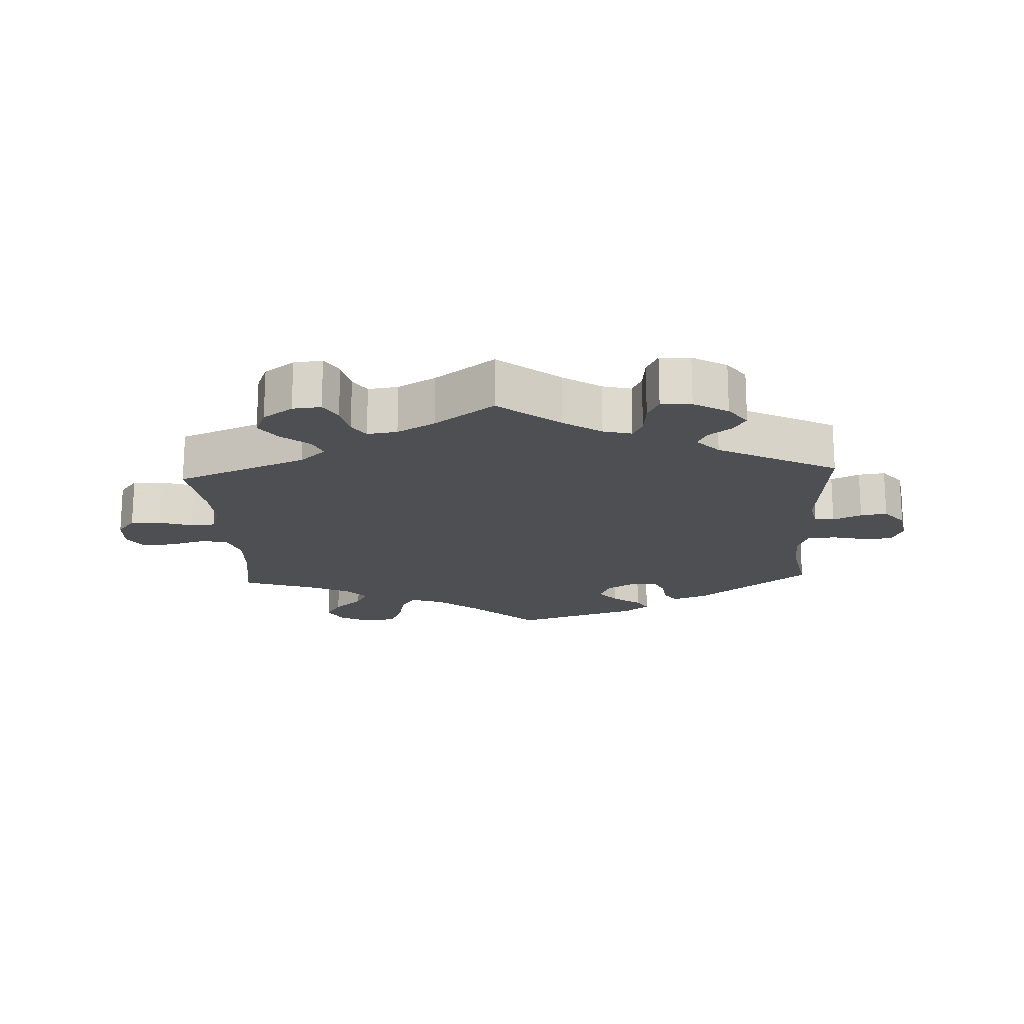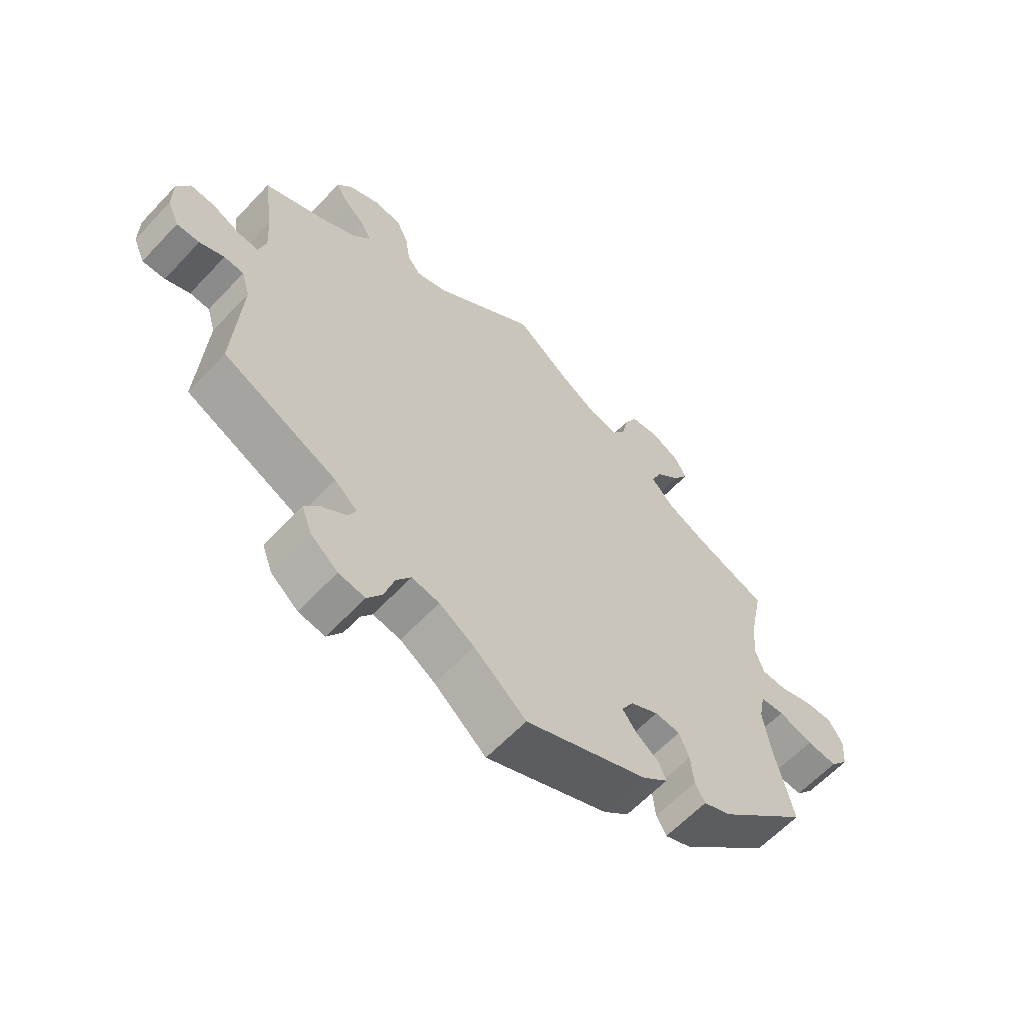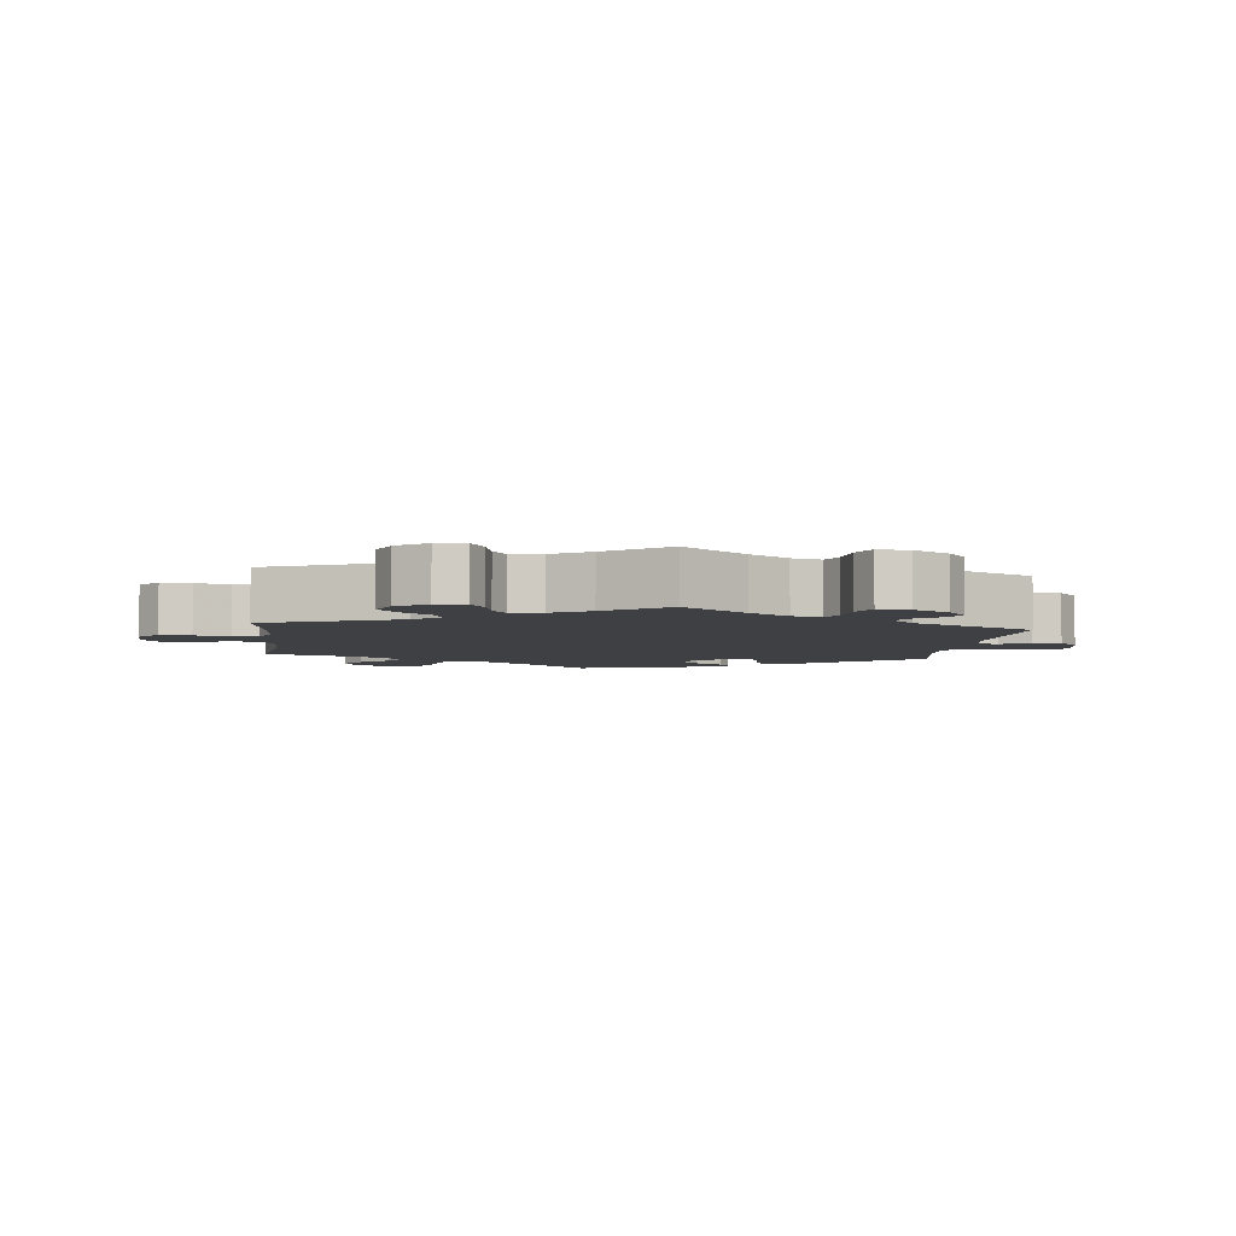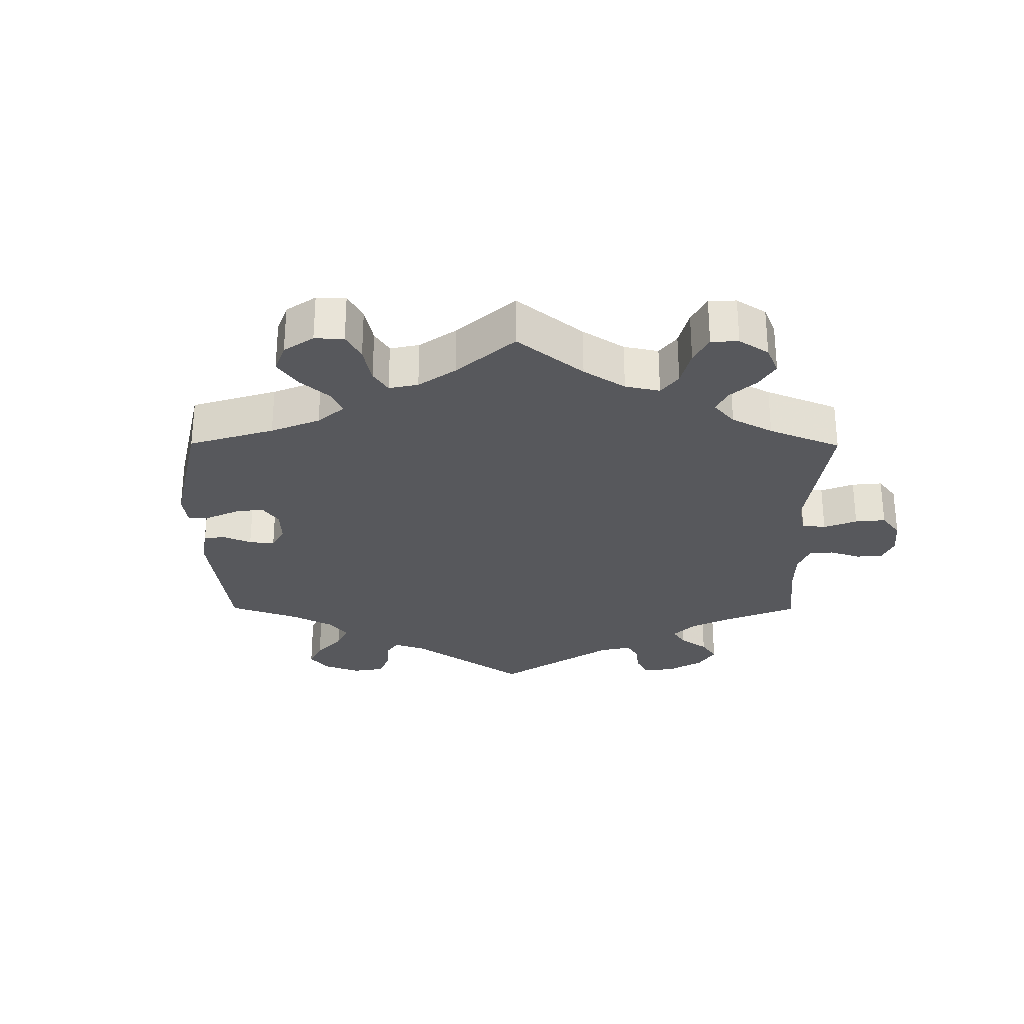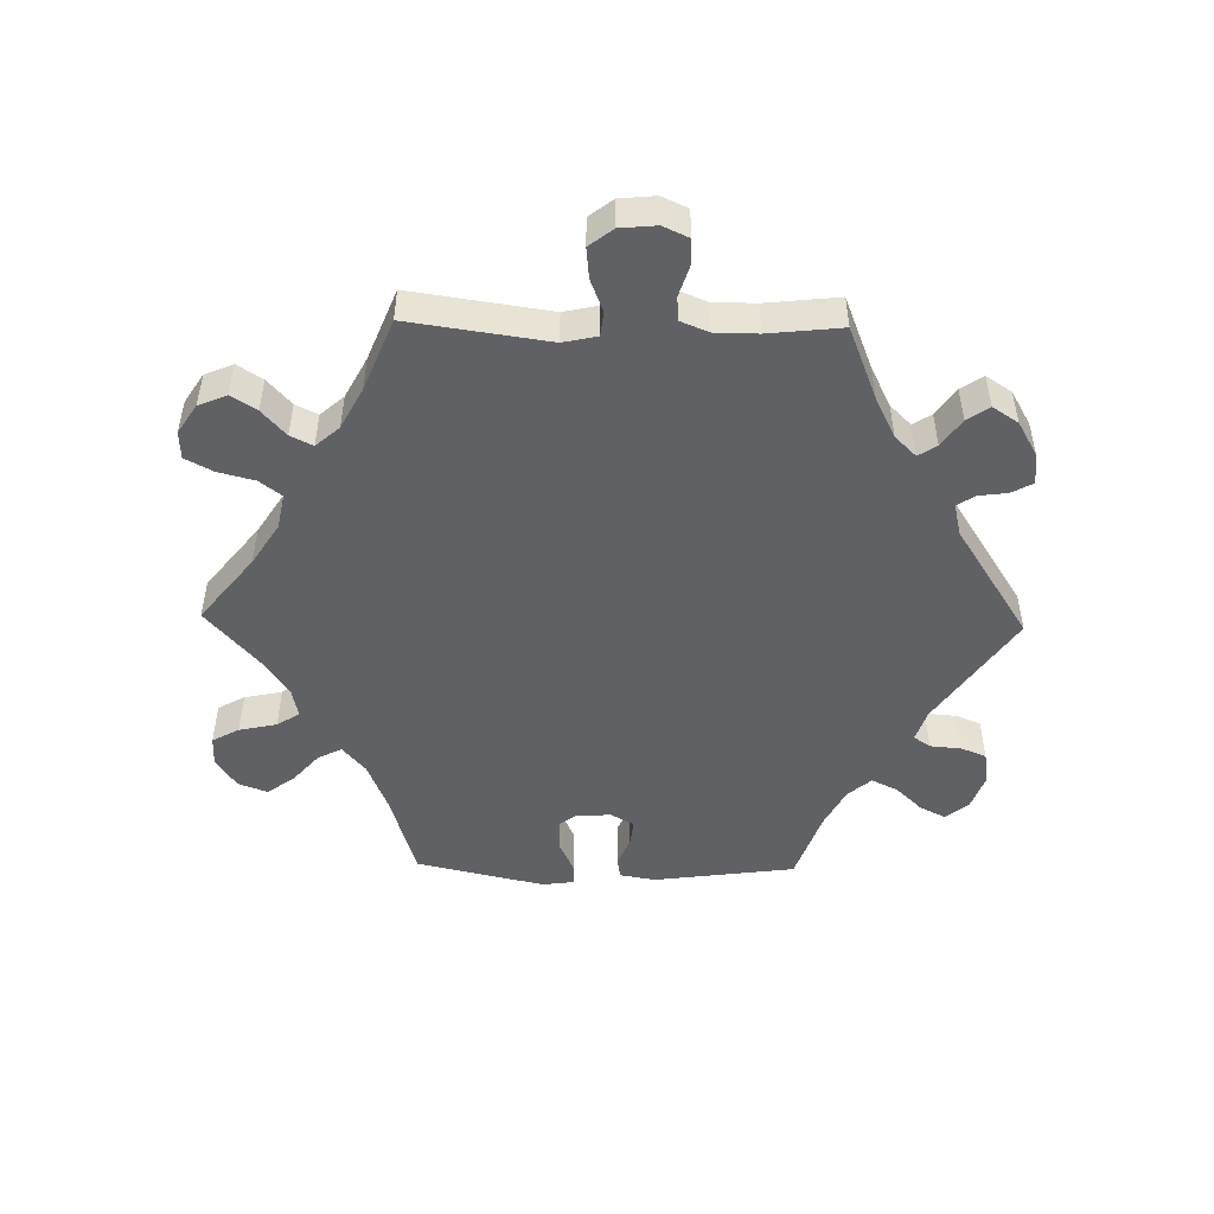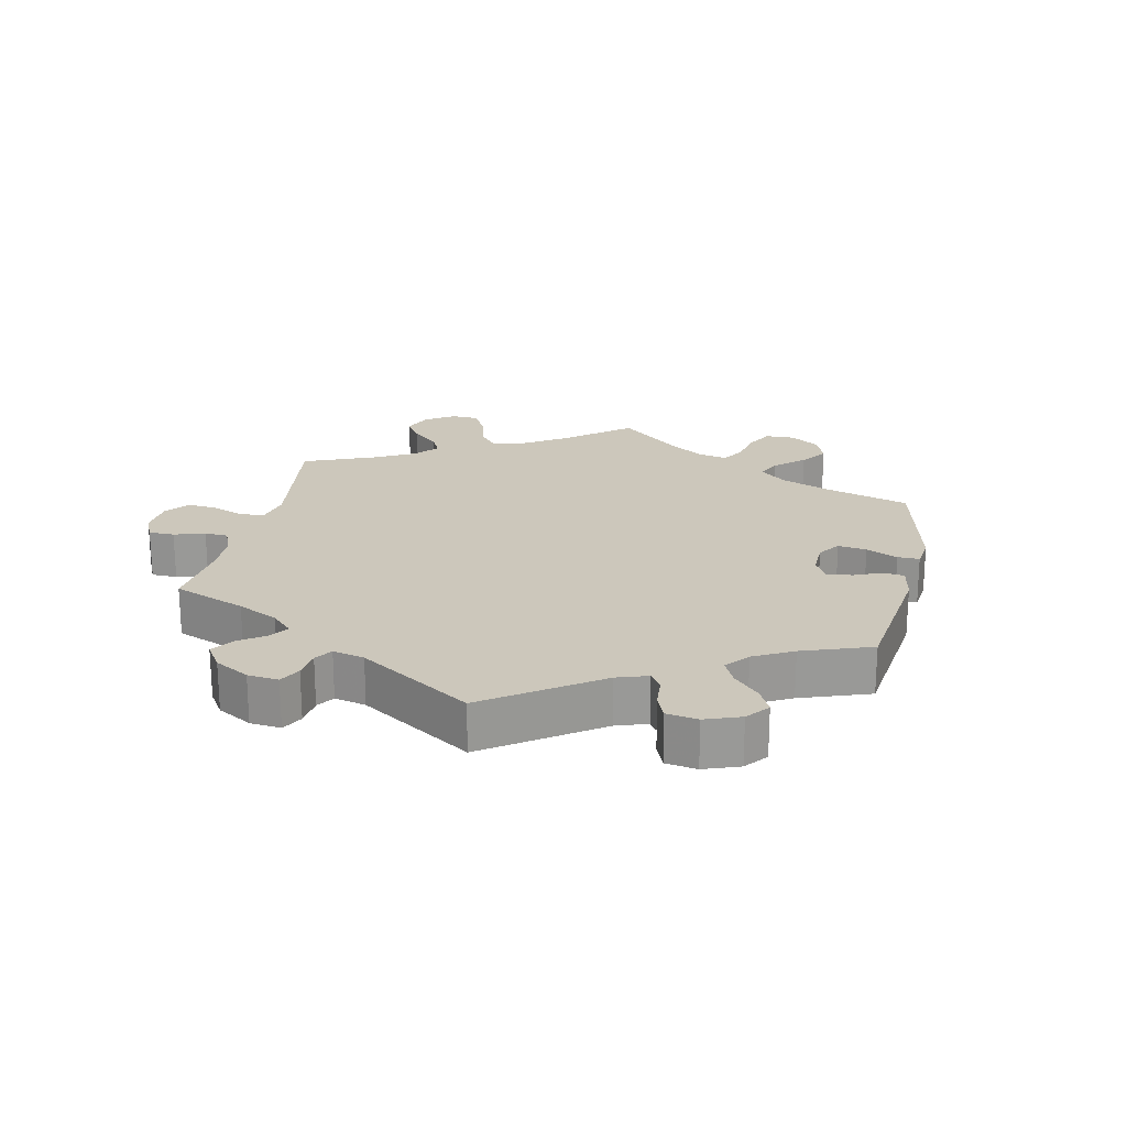
<metadata>
{"format":"obj","ext":"obj","renderer":"f3d","projection":"perspective","resolution":1024,"background":"white","views":[{"elev":-18.1,"azim":62.9,"up":"+Y"},{"elev":-61.8,"azim":136.9,"up":"+Z"},{"elev":-4.7,"azim":53.6,"up":"+Y"},{"elev":-28.7,"azim":-60.3,"up":"+Y"},{"elev":-49.3,"azim":28.8,"up":"+Y"},{"elev":21.6,"azim":131.9,"up":"+Y"}]}
</metadata>
<code>
v 0.316 0.07 -0.377
v 0.279 0.07 -0.41
v 0.292 0.07 -0.437
v 0.331 0.07 -0.464
v 0.356 0.07 -0.496
v 0.339 0.07 -0.541
v 0.295 0.07 -0.578
v 0.252 0.07 -0.585
v 0.228 0.07 -0.549
v 0.212 0.07 -0.496
v 0.188 0.07 -0.461
v 0.143 0.07 -0.469
v 0.086 0.07 -0.505
v 0.001 0.07 -0.578
v -0.198 0.07 -0.496
v -0.24 0.07 -0.461
v -0.228 0.07 -0.431
v -0.191 0.07 -0.403
v -0.168 0.07 -0.372
v -0.188 0.07 -0.338
v -0.233 0.07 -0.314
v -0.274 0.07 -0.318
v -0.29 0.07 -0.359
v -0.295 0.07 -0.411
v -0.311 0.07 -0.44
v -0.355 0.07 -0.422
v -0.501 0.07 -0.288
v -0.471 0.07 -0.157
v -0.46 0.07 -0.078
v -0.47 0.07 -0.026
v -0.509 0.07 -0.023
v -0.565 0.07 -0.042
v -0.615 0.07 -0.047
v -0.645 0.07 -0.011
v -0.649 0.07 0.043
v -0.626 0.07 0.081
v -0.58 0.07 0.08
v -0.525 0.07 0.062
v -0.485 0.07 0.064
v -0.471 0.07 0.107
v -0.477 0.07 0.175
v -0.5 0.07 0.289
v -0.382 0.07 0.335
v -0.316 0.07 0.369
v -0.28 0.07 0.409
v -0.296 0.07 0.448
v -0.337 0.07 0.488
v -0.362 0.07 0.528
v -0.343 0.07 0.565
v -0.296 0.07 0.589
v -0.25 0.07 0.583
v -0.229 0.07 0.543
v -0.218 0.07 0.491
v -0.197 0.07 0.46
v -0.151 0.07 0.469
v -0.092 0.07 0.506
v 0 0.07 0.578
v 0.167 0.07 0.447
v 0.217 0.07 0.431
v 0.239 0.07 0.46
v 0.247 0.07 0.513
v 0.266 0.07 0.555
v 0.311 0.07 0.561
v 0.361 0.07 0.538
v 0.386 0.07 0.503
v 0.367 0.07 0.469
v 0.331 0.07 0.436
v 0.315 0.07 0.404
v 0.343 0.07 0.368
v 0.399 0.07 0.335
v 0.501 0.07 0.29
v 0.484 0.07 0.173
v 0.48 0.07 0.105
v 0.492 0.07 0.062
v 0.525 0.07 0.064
v 0.571 0.07 0.085
v 0.611 0.07 0.088
v 0.632 0.07 0.047
v 0.632 0.07 -0.013
v 0.613 0.07 -0.056
v 0.576 0.07 -0.055
v 0.536 0.07 -0.038
v 0.504 0.07 -0.04
v 0.49 0.07 -0.087
v 0.501 0.07 -0.289
v 0.316 0 -0.377
v 0.279 0 -0.41
v 0.292 0 -0.437
v 0.331 0 -0.464
v 0.356 0 -0.496
v 0.339 0 -0.541
v 0.295 0 -0.578
v 0.252 0 -0.585
v 0.228 0 -0.549
v 0.212 0 -0.496
v 0.188 0 -0.461
v 0.143 0 -0.469
v 0.086 0 -0.505
v 0.001 0 -0.578
v -0.198 0 -0.496
v -0.24 0 -0.461
v -0.228 0 -0.431
v -0.191 0 -0.403
v -0.168 0 -0.372
v -0.188 0 -0.338
v -0.233 0 -0.314
v -0.274 0 -0.318
v -0.29 0 -0.359
v -0.295 0 -0.411
v -0.311 0 -0.44
v -0.355 0 -0.422
v -0.501 0 -0.288
v -0.471 0 -0.157
v -0.46 0 -0.078
v -0.47 0 -0.026
v -0.509 0 -0.023
v -0.565 0 -0.042
v -0.615 0 -0.047
v -0.645 0 -0.011
v -0.649 0 0.043
v -0.626 0 0.081
v -0.58 0 0.08
v -0.525 0 0.062
v -0.485 0 0.064
v -0.471 0 0.107
v -0.477 0 0.175
v -0.5 0 0.289
v -0.382 0 0.335
v -0.316 0 0.369
v -0.28 0 0.409
v -0.296 0 0.448
v -0.337 0 0.488
v -0.362 0 0.528
v -0.343 0 0.565
v -0.296 0 0.589
v -0.25 0 0.583
v -0.229 0 0.543
v -0.218 0 0.491
v -0.197 0 0.46
v -0.151 0 0.469
v -0.092 0 0.506
v 0 0 0.578
v 0.167 0 0.447
v 0.217 0 0.431
v 0.239 0 0.46
v 0.247 0 0.513
v 0.266 0 0.555
v 0.311 0 0.561
v 0.361 0 0.538
v 0.386 0 0.503
v 0.367 0 0.469
v 0.331 0 0.436
v 0.315 0 0.404
v 0.343 0 0.368
v 0.399 0 0.335
v 0.501 0 0.29
v 0.484 0 0.173
v 0.48 0 0.105
v 0.492 0 0.062
v 0.525 0 0.064
v 0.571 0 0.085
v 0.611 0 0.088
v 0.632 0 0.047
v 0.632 0 -0.013
v 0.613 0 -0.056
v 0.576 0 -0.055
v 0.536 0 -0.038
v 0.504 0 -0.04
v 0.49 0 -0.087
v 0.501 0 -0.289
f 84 85 1
f 83 84 1 2
f 79 80 81 82
f 79 82 83
f 78 79 83
f 75 76 77 78
f 74 75 78 83
f 73 74 83 2
f 70 71 72
f 69 70 72 73
f 68 69 73 2
f 64 65 66 67
f 64 67 68
f 63 64 68
f 60 61 62 63
f 60 63 68 2
f 56 57 58
f 55 56 58 59
f 54 55 59
f 50 51 52 53
f 50 53 54
f 49 50 54
f 46 47 48 49
f 45 46 49 54
f 44 45 54 59
f 41 42 43
f 40 41 43 44
f 39 40 44 59
f 35 36 37 38
f 35 38 39
f 34 35 39
f 31 32 33 34
f 30 31 34 39
f 29 30 39 59
f 25 26 27 28
f 23 24 25 28
f 22 23 28 29
f 21 22 29 59
f 15 16 17 18
f 13 14 15 18
f 12 13 18 19
f 11 12 19 20
f 7 8 9 10
f 7 10 11
f 6 7 11
f 3 4 5 6
f 2 3 6 11
f 20 21 59 60
f 2 11 20 60
f 86 170 169
f 87 86 169 168
f 167 166 165 164
f 168 167 164
f 168 164 163
f 163 162 161 160
f 168 163 160 159
f 87 168 159 158
f 157 156 155
f 158 157 155 154
f 87 158 154 153
f 152 151 150 149
f 153 152 149
f 153 149 148
f 148 147 146 145
f 87 153 148 145
f 143 142 141
f 144 143 141 140
f 144 140 139
f 138 137 136 135
f 139 138 135
f 139 135 134
f 134 133 132 131
f 139 134 131 130
f 144 139 130 129
f 128 127 126
f 129 128 126 125
f 144 129 125 124
f 123 122 121 120
f 124 123 120
f 124 120 119
f 119 118 117 116
f 124 119 116 115
f 144 124 115 114
f 113 112 111 110
f 113 110 109 108
f 114 113 108 107
f 144 114 107 106
f 103 102 101 100
f 103 100 99 98
f 104 103 98 97
f 105 104 97 96
f 95 94 93 92
f 96 95 92
f 96 92 91
f 91 90 89 88
f 96 91 88 87
f 145 144 106 105
f 145 105 96 87
f 1 86 87 2
f 2 87 88 3
f 3 88 89 4
f 4 89 90 5
f 5 90 91 6
f 6 91 92 7
f 7 92 93 8
f 8 93 94 9
f 9 94 95 10
f 10 95 96 11
f 11 96 97 12
f 12 97 98 13
f 13 98 99 14
f 14 99 100 15
f 15 100 101 16
f 16 101 102 17
f 17 102 103 18
f 18 103 104 19
f 19 104 105 20
f 20 105 106 21
f 21 106 107 22
f 22 107 108 23
f 23 108 109 24
f 24 109 110 25
f 25 110 111 26
f 26 111 112 27
f 27 112 113 28
f 28 113 114 29
f 29 114 115 30
f 30 115 116 31
f 31 116 117 32
f 32 117 118 33
f 33 118 119 34
f 34 119 120 35
f 35 120 121 36
f 36 121 122 37
f 37 122 123 38
f 38 123 124 39
f 39 124 125 40
f 40 125 126 41
f 41 126 127 42
f 42 127 128 43
f 43 128 129 44
f 44 129 130 45
f 45 130 131 46
f 46 131 132 47
f 47 132 133 48
f 48 133 134 49
f 49 134 135 50
f 50 135 136 51
f 51 136 137 52
f 52 137 138 53
f 53 138 139 54
f 54 139 140 55
f 55 140 141 56
f 56 141 142 57
f 57 142 143 58
f 58 143 144 59
f 59 144 145 60
f 60 145 146 61
f 61 146 147 62
f 62 147 148 63
f 63 148 149 64
f 64 149 150 65
f 65 150 151 66
f 66 151 152 67
f 67 152 153 68
f 68 153 154 69
f 69 154 155 70
f 70 155 156 71
f 71 156 157 72
f 72 157 158 73
f 73 158 159 74
f 74 159 160 75
f 75 160 161 76
f 76 161 162 77
f 77 162 163 78
f 78 163 164 79
f 79 164 165 80
f 80 165 166 81
f 81 166 167 82
f 82 167 168 83
f 83 168 169 84
f 84 169 170 85
f 85 170 86 1

</code>
